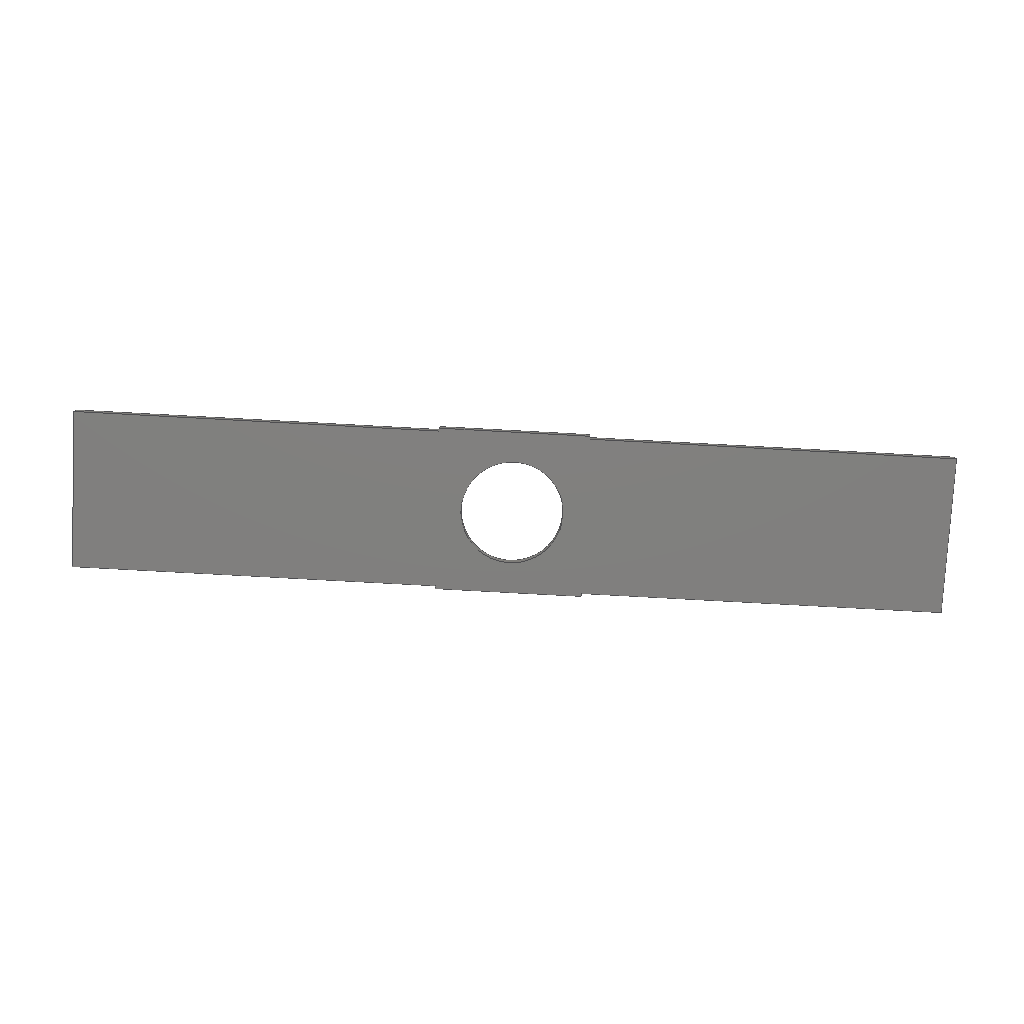
<metadata>
{"format":"step","ext":"step","renderer":"f3d","projection":"perspective","resolution":1024,"background":"white","views":[{"elev":-79.9,"azim":176.9,"up":"+Y"}]}
</metadata>
<code>
ISO-10303-21;
DATA;
#1=MECHANICAL_DESIGN_GEOMETRIC_PRESENTATION_REPRESENTATION('',(#4),#477);
#2=SHAPE_REPRESENTATION_RELATIONSHIP('SRR','None',#484,#3);
#3=ADVANCED_BREP_SHAPE_REPRESENTATION('',(#5),#476);
#4=STYLED_ITEM('',(#493),#5);
#5=MANIFOLD_SOLID_BREP('Body1',#289);
#6=FACE_BOUND('',#40,.T.);
#7=FACE_BOUND('',#42,.T.);
#8=CIRCLE('',#314,1.75);
#9=CIRCLE('',#315,1.75);
#10=CYLINDRICAL_SURFACE('',#313,1.75);
#11=FACE_OUTER_BOUND('',#26,.T.);
#12=FACE_OUTER_BOUND('',#27,.T.);
#13=FACE_OUTER_BOUND('',#28,.T.);
#14=FACE_OUTER_BOUND('',#29,.T.);
#15=FACE_OUTER_BOUND('',#30,.T.);
#16=FACE_OUTER_BOUND('',#31,.T.);
#17=FACE_OUTER_BOUND('',#32,.T.);
#18=FACE_OUTER_BOUND('',#33,.T.);
#19=FACE_OUTER_BOUND('',#34,.T.);
#20=FACE_OUTER_BOUND('',#35,.T.);
#21=FACE_OUTER_BOUND('',#36,.T.);
#22=FACE_OUTER_BOUND('',#37,.T.);
#23=FACE_OUTER_BOUND('',#38,.T.);
#24=FACE_OUTER_BOUND('',#39,.T.);
#25=FACE_OUTER_BOUND('',#41,.T.);
#26=EDGE_LOOP('',(#182,#183,#184,#185));
#27=EDGE_LOOP('',(#186,#187,#188,#189));
#28=EDGE_LOOP('',(#190,#191,#192,#193));
#29=EDGE_LOOP('',(#194,#195,#196,#197));
#30=EDGE_LOOP('',(#198,#199,#200,#201));
#31=EDGE_LOOP('',(#202,#203,#204,#205));
#32=EDGE_LOOP('',(#206,#207,#208,#209));
#33=EDGE_LOOP('',(#210,#211,#212,#213));
#34=EDGE_LOOP('',(#214,#215,#216,#217));
#35=EDGE_LOOP('',(#218,#219,#220,#221));
#36=EDGE_LOOP('',(#222,#223,#224,#225));
#37=EDGE_LOOP('',(#226,#227,#228,#229));
#38=EDGE_LOOP('',(#230,#231,#232,#233));
#39=EDGE_LOOP('',(#234,#235,#236,#237,#238,#239,#240,#241,#242,#243,#244,
#245));
#40=EDGE_LOOP('',(#246));
#41=EDGE_LOOP('',(#247,#248,#249,#250,#251,#252,#253,#254,#255,#256,#257,
#258));
#42=EDGE_LOOP('',(#259));
#43=LINE('',#397,#80);
#44=LINE('',#399,#81);
#45=LINE('',#401,#82);
#46=LINE('',#402,#83);
#47=LINE('',#406,#84);
#48=LINE('',#408,#85);
#49=LINE('',#410,#86);
#50=LINE('',#411,#87);
#51=LINE('',#413,#88);
#52=LINE('',#414,#89);
#53=LINE('',#417,#90);
#54=LINE('',#419,#91);
#55=LINE('',#420,#92);
#56=LINE('',#423,#93);
#57=LINE('',#425,#94);
#58=LINE('',#426,#95);
#59=LINE('',#430,#96);
#60=LINE('',#432,#97);
#61=LINE('',#434,#98);
#62=LINE('',#435,#99);
#63=LINE('',#439,#100);
#64=LINE('',#441,#101);
#65=LINE('',#443,#102);
#66=LINE('',#444,#103);
#67=LINE('',#446,#104);
#68=LINE('',#447,#105);
#69=LINE('',#450,#106);
#70=LINE('',#452,#107);
#71=LINE('',#453,#108);
#72=LINE('',#456,#109);
#73=LINE('',#458,#110);
#74=LINE('',#459,#111);
#75=LINE('',#464,#112);
#76=LINE('',#467,#113);
#77=LINE('',#468,#114);
#78=LINE('',#470,#115);
#79=LINE('',#471,#116);
#80=VECTOR('',#324,1);
#81=VECTOR('',#325,1);
#82=VECTOR('',#326,1);
#83=VECTOR('',#327,1);
#84=VECTOR('',#330,1);
#85=VECTOR('',#331,1);
#86=VECTOR('',#332,1);
#87=VECTOR('',#333,1);
#88=VECTOR('',#336,1);
#89=VECTOR('',#337,1);
#90=VECTOR('',#340,1);
#91=VECTOR('',#341,1);
#92=VECTOR('',#342,1);
#93=VECTOR('',#345,1);
#94=VECTOR('',#346,1);
#95=VECTOR('',#347,1);
#96=VECTOR('',#350,1);
#97=VECTOR('',#351,1);
#98=VECTOR('',#352,1);
#99=VECTOR('',#353,1);
#100=VECTOR('',#356,1);
#101=VECTOR('',#357,1);
#102=VECTOR('',#358,1);
#103=VECTOR('',#359,1);
#104=VECTOR('',#362,1);
#105=VECTOR('',#363,1);
#106=VECTOR('',#366,1);
#107=VECTOR('',#367,1);
#108=VECTOR('',#368,1);
#109=VECTOR('',#371,1);
#110=VECTOR('',#372,1);
#111=VECTOR('',#373,1);
#112=VECTOR('',#378,1.75);
#113=VECTOR('',#383,1);
#114=VECTOR('',#384,1);
#115=VECTOR('',#387,1);
#116=VECTOR('',#388,1);
#117=VERTEX_POINT('',#395);
#118=VERTEX_POINT('',#396);
#119=VERTEX_POINT('',#398);
#120=VERTEX_POINT('',#400);
#121=VERTEX_POINT('',#404);
#122=VERTEX_POINT('',#405);
#123=VERTEX_POINT('',#407);
#124=VERTEX_POINT('',#409);
#125=VERTEX_POINT('',#416);
#126=VERTEX_POINT('',#418);
#127=VERTEX_POINT('',#422);
#128=VERTEX_POINT('',#424);
#129=VERTEX_POINT('',#428);
#130=VERTEX_POINT('',#429);
#131=VERTEX_POINT('',#431);
#132=VERTEX_POINT('',#433);
#133=VERTEX_POINT('',#437);
#134=VERTEX_POINT('',#438);
#135=VERTEX_POINT('',#440);
#136=VERTEX_POINT('',#442);
#137=VERTEX_POINT('',#449);
#138=VERTEX_POINT('',#451);
#139=VERTEX_POINT('',#455);
#140=VERTEX_POINT('',#457);
#141=VERTEX_POINT('',#461);
#142=VERTEX_POINT('',#463);
#143=EDGE_CURVE('',#117,#118,#43,.T.);
#144=EDGE_CURVE('',#117,#119,#44,.T.);
#145=EDGE_CURVE('',#120,#119,#45,.T.);
#146=EDGE_CURVE('',#118,#120,#46,.T.);
#147=EDGE_CURVE('',#121,#122,#47,.T.);
#148=EDGE_CURVE('',#121,#123,#48,.T.);
#149=EDGE_CURVE('',#124,#123,#49,.T.);
#150=EDGE_CURVE('',#122,#124,#50,.T.);
#151=EDGE_CURVE('',#119,#124,#51,.T.);
#152=EDGE_CURVE('',#123,#120,#52,.T.);
#153=EDGE_CURVE('',#118,#125,#53,.T.);
#154=EDGE_CURVE('',#125,#126,#54,.T.);
#155=EDGE_CURVE('',#117,#126,#55,.T.);
#156=EDGE_CURVE('',#127,#122,#56,.T.);
#157=EDGE_CURVE('',#128,#127,#57,.T.);
#158=EDGE_CURVE('',#128,#121,#58,.T.);
#159=EDGE_CURVE('',#129,#130,#59,.T.);
#160=EDGE_CURVE('',#129,#131,#60,.T.);
#161=EDGE_CURVE('',#132,#131,#61,.T.);
#162=EDGE_CURVE('',#130,#132,#62,.T.);
#163=EDGE_CURVE('',#133,#134,#63,.T.);
#164=EDGE_CURVE('',#133,#135,#64,.T.);
#165=EDGE_CURVE('',#136,#135,#65,.T.);
#166=EDGE_CURVE('',#134,#136,#66,.T.);
#167=EDGE_CURVE('',#135,#132,#67,.T.);
#168=EDGE_CURVE('',#131,#136,#68,.T.);
#169=EDGE_CURVE('',#130,#137,#69,.T.);
#170=EDGE_CURVE('',#137,#138,#70,.T.);
#171=EDGE_CURVE('',#129,#138,#71,.T.);
#172=EDGE_CURVE('',#139,#134,#72,.T.);
#173=EDGE_CURVE('',#140,#139,#73,.T.);
#174=EDGE_CURVE('',#140,#133,#74,.T.);
#175=EDGE_CURVE('',#141,#141,#8,.T.);
#176=EDGE_CURVE('',#141,#142,#75,.T.);
#177=EDGE_CURVE('',#142,#142,#9,.T.);
#178=EDGE_CURVE('',#128,#137,#76,.T.);
#179=EDGE_CURVE('',#138,#127,#77,.T.);
#180=EDGE_CURVE('',#125,#140,#78,.T.);
#181=EDGE_CURVE('',#126,#139,#79,.T.);
#182=ORIENTED_EDGE('',*,*,#143,.F.);
#183=ORIENTED_EDGE('',*,*,#144,.T.);
#184=ORIENTED_EDGE('',*,*,#145,.F.);
#185=ORIENTED_EDGE('',*,*,#146,.F.);
#186=ORIENTED_EDGE('',*,*,#147,.F.);
#187=ORIENTED_EDGE('',*,*,#148,.T.);
#188=ORIENTED_EDGE('',*,*,#149,.F.);
#189=ORIENTED_EDGE('',*,*,#150,.F.);
#190=ORIENTED_EDGE('',*,*,#151,.T.);
#191=ORIENTED_EDGE('',*,*,#149,.T.);
#192=ORIENTED_EDGE('',*,*,#152,.T.);
#193=ORIENTED_EDGE('',*,*,#145,.T.);
#194=ORIENTED_EDGE('',*,*,#143,.T.);
#195=ORIENTED_EDGE('',*,*,#153,.T.);
#196=ORIENTED_EDGE('',*,*,#154,.T.);
#197=ORIENTED_EDGE('',*,*,#155,.F.);
#198=ORIENTED_EDGE('',*,*,#147,.T.);
#199=ORIENTED_EDGE('',*,*,#156,.F.);
#200=ORIENTED_EDGE('',*,*,#157,.F.);
#201=ORIENTED_EDGE('',*,*,#158,.T.);
#202=ORIENTED_EDGE('',*,*,#159,.F.);
#203=ORIENTED_EDGE('',*,*,#160,.T.);
#204=ORIENTED_EDGE('',*,*,#161,.F.);
#205=ORIENTED_EDGE('',*,*,#162,.F.);
#206=ORIENTED_EDGE('',*,*,#163,.F.);
#207=ORIENTED_EDGE('',*,*,#164,.T.);
#208=ORIENTED_EDGE('',*,*,#165,.F.);
#209=ORIENTED_EDGE('',*,*,#166,.F.);
#210=ORIENTED_EDGE('',*,*,#165,.T.);
#211=ORIENTED_EDGE('',*,*,#167,.T.);
#212=ORIENTED_EDGE('',*,*,#161,.T.);
#213=ORIENTED_EDGE('',*,*,#168,.T.);
#214=ORIENTED_EDGE('',*,*,#159,.T.);
#215=ORIENTED_EDGE('',*,*,#169,.T.);
#216=ORIENTED_EDGE('',*,*,#170,.T.);
#217=ORIENTED_EDGE('',*,*,#171,.F.);
#218=ORIENTED_EDGE('',*,*,#163,.T.);
#219=ORIENTED_EDGE('',*,*,#172,.F.);
#220=ORIENTED_EDGE('',*,*,#173,.F.);
#221=ORIENTED_EDGE('',*,*,#174,.T.);
#222=ORIENTED_EDGE('',*,*,#175,.F.);
#223=ORIENTED_EDGE('',*,*,#176,.T.);
#224=ORIENTED_EDGE('',*,*,#177,.F.);
#225=ORIENTED_EDGE('',*,*,#176,.F.);
#226=ORIENTED_EDGE('',*,*,#178,.F.);
#227=ORIENTED_EDGE('',*,*,#157,.T.);
#228=ORIENTED_EDGE('',*,*,#179,.F.);
#229=ORIENTED_EDGE('',*,*,#170,.F.);
#230=ORIENTED_EDGE('',*,*,#180,.T.);
#231=ORIENTED_EDGE('',*,*,#173,.T.);
#232=ORIENTED_EDGE('',*,*,#181,.F.);
#233=ORIENTED_EDGE('',*,*,#154,.F.);
#234=ORIENTED_EDGE('',*,*,#156,.T.);
#235=ORIENTED_EDGE('',*,*,#150,.T.);
#236=ORIENTED_EDGE('',*,*,#151,.F.);
#237=ORIENTED_EDGE('',*,*,#144,.F.);
#238=ORIENTED_EDGE('',*,*,#155,.T.);
#239=ORIENTED_EDGE('',*,*,#181,.T.);
#240=ORIENTED_EDGE('',*,*,#172,.T.);
#241=ORIENTED_EDGE('',*,*,#166,.T.);
#242=ORIENTED_EDGE('',*,*,#168,.F.);
#243=ORIENTED_EDGE('',*,*,#160,.F.);
#244=ORIENTED_EDGE('',*,*,#171,.T.);
#245=ORIENTED_EDGE('',*,*,#179,.T.);
#246=ORIENTED_EDGE('',*,*,#175,.T.);
#247=ORIENTED_EDGE('',*,*,#158,.F.);
#248=ORIENTED_EDGE('',*,*,#178,.T.);
#249=ORIENTED_EDGE('',*,*,#169,.F.);
#250=ORIENTED_EDGE('',*,*,#162,.T.);
#251=ORIENTED_EDGE('',*,*,#167,.F.);
#252=ORIENTED_EDGE('',*,*,#164,.F.);
#253=ORIENTED_EDGE('',*,*,#174,.F.);
#254=ORIENTED_EDGE('',*,*,#180,.F.);
#255=ORIENTED_EDGE('',*,*,#153,.F.);
#256=ORIENTED_EDGE('',*,*,#146,.T.);
#257=ORIENTED_EDGE('',*,*,#152,.F.);
#258=ORIENTED_EDGE('',*,*,#148,.F.);
#259=ORIENTED_EDGE('',*,*,#177,.T.);
#260=PLANE('',#303);
#261=PLANE('',#304);
#262=PLANE('',#305);
#263=PLANE('',#306);
#264=PLANE('',#307);
#265=PLANE('',#308);
#266=PLANE('',#309);
#267=PLANE('',#310);
#268=PLANE('',#311);
#269=PLANE('',#312);
#270=PLANE('',#316);
#271=PLANE('',#317);
#272=PLANE('',#318);
#273=PLANE('',#319);
#274=ADVANCED_FACE('',(#11),#260,.T.);
#275=ADVANCED_FACE('',(#12),#261,.T.);
#276=ADVANCED_FACE('',(#13),#262,.T.);
#277=ADVANCED_FACE('',(#14),#263,.T.);
#278=ADVANCED_FACE('',(#15),#264,.T.);
#279=ADVANCED_FACE('',(#16),#265,.T.);
#280=ADVANCED_FACE('',(#17),#266,.T.);
#281=ADVANCED_FACE('',(#18),#267,.T.);
#282=ADVANCED_FACE('',(#19),#268,.T.);
#283=ADVANCED_FACE('',(#20),#269,.T.);
#284=ADVANCED_FACE('',(#21),#10,.F.);
#285=ADVANCED_FACE('',(#22),#270,.T.);
#286=ADVANCED_FACE('',(#23),#271,.T.);
#287=ADVANCED_FACE('',(#24,#6),#272,.T.);
#288=ADVANCED_FACE('',(#25,#7),#273,.F.);
#289=CLOSED_SHELL('',(#274,#275,#276,#277,#278,#279,#280,#281,#282,#283,
#284,#285,#286,#287,#288));
#290=DERIVED_UNIT_ELEMENT(#292,1);
#291=DERIVED_UNIT_ELEMENT(#479,3);
#292=(
MASS_UNIT()
NAMED_UNIT(*)
SI_UNIT(.KILO.,.GRAM.)
);
#293=DERIVED_UNIT((#290,#291));
#294=MEASURE_REPRESENTATION_ITEM('density measure',
POSITIVE_RATIO_MEASURE(7850),#293);
#295=PROPERTY_DEFINITION_REPRESENTATION(#300,#297);
#296=PROPERTY_DEFINITION_REPRESENTATION(#301,#298);
#297=REPRESENTATION('material name',(#299),#476);
#298=REPRESENTATION('density',(#294),#476);
#299=DESCRIPTIVE_REPRESENTATION_ITEM('Steel','Steel');
#300=PROPERTY_DEFINITION('material property','material name',#486);
#301=PROPERTY_DEFINITION('material property','density of part',#486);
#302=AXIS2_PLACEMENT_3D('placement',#393,#320,#321);
#303=AXIS2_PLACEMENT_3D('',#394,#322,#323);
#304=AXIS2_PLACEMENT_3D('',#403,#328,#329);
#305=AXIS2_PLACEMENT_3D('',#412,#334,#335);
#306=AXIS2_PLACEMENT_3D('',#415,#338,#339);
#307=AXIS2_PLACEMENT_3D('',#421,#343,#344);
#308=AXIS2_PLACEMENT_3D('',#427,#348,#349);
#309=AXIS2_PLACEMENT_3D('',#436,#354,#355);
#310=AXIS2_PLACEMENT_3D('',#445,#360,#361);
#311=AXIS2_PLACEMENT_3D('',#448,#364,#365);
#312=AXIS2_PLACEMENT_3D('',#454,#369,#370);
#313=AXIS2_PLACEMENT_3D('',#460,#374,#375);
#314=AXIS2_PLACEMENT_3D('',#462,#376,#377);
#315=AXIS2_PLACEMENT_3D('',#465,#379,#380);
#316=AXIS2_PLACEMENT_3D('',#466,#381,#382);
#317=AXIS2_PLACEMENT_3D('',#469,#385,#386);
#318=AXIS2_PLACEMENT_3D('',#472,#389,#390);
#319=AXIS2_PLACEMENT_3D('',#473,#391,#392);
#320=DIRECTION('axis',(0,0,1));
#321=DIRECTION('refdir',(1,0,0));
#322=DIRECTION('center_axis',(-1,0,0));
#323=DIRECTION('ref_axis',(0,1,0));
#324=DIRECTION('',(0,-1,0));
#325=DIRECTION('',(0,0,-1));
#326=DIRECTION('',(0,1,0));
#327=DIRECTION('',(0,0,-1));
#328=DIRECTION('center_axis',(1,0,0));
#329=DIRECTION('ref_axis',(0,-1,0));
#330=DIRECTION('',(0,1,0));
#331=DIRECTION('',(0,0,-1));
#332=DIRECTION('',(0,-1,0));
#333=DIRECTION('',(0,0,-1));
#334=DIRECTION('center_axis',(0,0,-1));
#335=DIRECTION('ref_axis',(-1,0,0));
#336=DIRECTION('',(1,0,2.368e-16));
#337=DIRECTION('',(-1,0,-2.368e-16));
#338=DIRECTION('center_axis',(2.368e-16,0,-1));
#339=DIRECTION('ref_axis',(-1,0,-2.368e-16));
#340=DIRECTION('',(-1,0,-2.368e-16));
#341=DIRECTION('',(0,1,0));
#342=DIRECTION('',(-1,0,-2.368e-16));
#343=DIRECTION('center_axis',(2.368e-16,0,-1));
#344=DIRECTION('ref_axis',(-1,0,-2.368e-16));
#345=DIRECTION('',(-1,0,-2.368e-16));
#346=DIRECTION('',(0,1,0));
#347=DIRECTION('',(-1,0,-2.368e-16));
#348=DIRECTION('center_axis',(1,0,0));
#349=DIRECTION('ref_axis',(0,1,0));
#350=DIRECTION('',(0,-1,0));
#351=DIRECTION('',(0,0,1));
#352=DIRECTION('',(0,1,0));
#353=DIRECTION('',(0,0,1));
#354=DIRECTION('center_axis',(-1,0,0));
#355=DIRECTION('ref_axis',(0,-1,0));
#356=DIRECTION('',(0,1,0));
#357=DIRECTION('',(0,0,1));
#358=DIRECTION('',(0,-1,0));
#359=DIRECTION('',(0,0,1));
#360=DIRECTION('center_axis',(0,0,1));
#361=DIRECTION('ref_axis',(1,0,0));
#362=DIRECTION('',(1,0,0));
#363=DIRECTION('',(-1,0,0));
#364=DIRECTION('center_axis',(0,0,1));
#365=DIRECTION('ref_axis',(1,0,0));
#366=DIRECTION('',(1,0,0));
#367=DIRECTION('',(0,1,0));
#368=DIRECTION('',(1,0,0));
#369=DIRECTION('center_axis',(0,0,1));
#370=DIRECTION('ref_axis',(1,0,0));
#371=DIRECTION('',(1,0,0));
#372=DIRECTION('',(0,1,0));
#373=DIRECTION('',(1,0,0));
#374=DIRECTION('center_axis',(0,1,0));
#375=DIRECTION('ref_axis',(1,0,0));
#376=DIRECTION('center_axis',(0,-1,0));
#377=DIRECTION('ref_axis',(1,0,0));
#378=DIRECTION('',(0,-1,0));
#379=DIRECTION('center_axis',(0,1,0));
#380=DIRECTION('ref_axis',(1,0,0));
#381=DIRECTION('center_axis',(1,0,0));
#382=DIRECTION('ref_axis',(0,0,-1));
#383=DIRECTION('',(0,0,1));
#384=DIRECTION('',(0,0,-1));
#385=DIRECTION('center_axis',(-1,0,0));
#386=DIRECTION('ref_axis',(0,0,1));
#387=DIRECTION('',(0,0,1));
#388=DIRECTION('',(0,0,1));
#389=DIRECTION('center_axis',(0,1,0));
#390=DIRECTION('ref_axis',(1,0,0));
#391=DIRECTION('center_axis',(0,1,0));
#392=DIRECTION('ref_axis',(1,0,0));
#393=CARTESIAN_POINT('',(0,0,0));
#394=CARTESIAN_POINT('Origin',(72.5,0,-2.673));
#395=CARTESIAN_POINT('',(72.5,0.4,-2.673));
#396=CARTESIAN_POINT('',(72.5,0,-2.673));
#397=CARTESIAN_POINT('',(72.5,0,-2.673));
#398=CARTESIAN_POINT('',(72.5,0.4,-2.773));
#399=CARTESIAN_POINT('',(72.5,0.4,-2.673));
#400=CARTESIAN_POINT('',(72.5,0,-2.773));
#401=CARTESIAN_POINT('',(72.5,0,-2.773));
#402=CARTESIAN_POINT('',(72.5,0,-2.673));
#403=CARTESIAN_POINT('Origin',(77.61,0.4,-2.673));
#404=CARTESIAN_POINT('',(77.61,0,-2.673));
#405=CARTESIAN_POINT('',(77.61,0.4,-2.673));
#406=CARTESIAN_POINT('',(77.61,0.2,-2.673));
#407=CARTESIAN_POINT('',(77.61,0,-2.773));
#408=CARTESIAN_POINT('',(77.61,0,-2.673));
#409=CARTESIAN_POINT('',(77.61,0.4,-2.773));
#410=CARTESIAN_POINT('',(77.61,0.4,-2.773));
#411=CARTESIAN_POINT('',(77.61,0.4,-2.673));
#412=CARTESIAN_POINT('Origin',(75.06,0.2,-2.773));
#413=CARTESIAN_POINT('',(72.5,0.4,-2.773));
#414=CARTESIAN_POINT('',(77.61,0,-2.773));
#415=CARTESIAN_POINT('Origin',(90,0,-2.673));
#416=CARTESIAN_POINT('',(60,0,-2.673));
#417=CARTESIAN_POINT('',(75,0,-2.673));
#418=CARTESIAN_POINT('',(60,0.4,-2.673));
#419=CARTESIAN_POINT('',(60,0,-2.673));
#420=CARTESIAN_POINT('',(75,0.4,-2.673));
#421=CARTESIAN_POINT('Origin',(90,0,-2.673));
#422=CARTESIAN_POINT('',(90,0.4,-2.673));
#423=CARTESIAN_POINT('',(75,0.4,-2.673));
#424=CARTESIAN_POINT('',(90,0,-2.673));
#425=CARTESIAN_POINT('',(90,0,-2.673));
#426=CARTESIAN_POINT('',(75,0,-2.673));
#427=CARTESIAN_POINT('Origin',(77.5,0,2.7));
#428=CARTESIAN_POINT('',(77.5,0.4,2.7));
#429=CARTESIAN_POINT('',(77.5,0,2.7));
#430=CARTESIAN_POINT('',(77.5,0,2.7));
#431=CARTESIAN_POINT('',(77.5,0.4,2.8));
#432=CARTESIAN_POINT('',(77.5,0.4,2.7));
#433=CARTESIAN_POINT('',(77.5,0,2.8));
#434=CARTESIAN_POINT('',(77.5,0,2.8));
#435=CARTESIAN_POINT('',(77.5,0,2.7));
#436=CARTESIAN_POINT('Origin',(72.46,0.4,2.7));
#437=CARTESIAN_POINT('',(72.46,0,2.7));
#438=CARTESIAN_POINT('',(72.46,0.4,2.7));
#439=CARTESIAN_POINT('',(72.46,0.2,2.7));
#440=CARTESIAN_POINT('',(72.46,0,2.8));
#441=CARTESIAN_POINT('',(72.46,0,2.7));
#442=CARTESIAN_POINT('',(72.46,0.4,2.8));
#443=CARTESIAN_POINT('',(72.46,0.4,2.8));
#444=CARTESIAN_POINT('',(72.46,0.4,2.7));
#445=CARTESIAN_POINT('Origin',(74.98,0.2,2.8));
#446=CARTESIAN_POINT('',(77.5,0,2.8));
#447=CARTESIAN_POINT('',(72.46,0.4,2.8));
#448=CARTESIAN_POINT('Origin',(60,0,2.7));
#449=CARTESIAN_POINT('',(90,0,2.7));
#450=CARTESIAN_POINT('',(60,0,2.7));
#451=CARTESIAN_POINT('',(90,0.4,2.7));
#452=CARTESIAN_POINT('',(90,0,2.7));
#453=CARTESIAN_POINT('',(60,0.4,2.7));
#454=CARTESIAN_POINT('Origin',(60,0,2.7));
#455=CARTESIAN_POINT('',(60,0.4,2.7));
#456=CARTESIAN_POINT('',(60,0.4,2.7));
#457=CARTESIAN_POINT('',(60,0,2.7));
#458=CARTESIAN_POINT('',(60,0,2.7));
#459=CARTESIAN_POINT('',(60,0,2.7));
#460=CARTESIAN_POINT('Origin',(75,0,0));
#461=CARTESIAN_POINT('',(73.25,0.4,2.143e-16));
#462=CARTESIAN_POINT('Origin',(75,0.4,0));
#463=CARTESIAN_POINT('',(73.25,0,2.143e-16));
#464=CARTESIAN_POINT('',(73.25,0,2.143e-16));
#465=CARTESIAN_POINT('Origin',(75,0,0));
#466=CARTESIAN_POINT('Origin',(90,0,2.7));
#467=CARTESIAN_POINT('',(90,0,-2.673));
#468=CARTESIAN_POINT('',(90,0.4,-2.673));
#469=CARTESIAN_POINT('Origin',(60,0,-2.673));
#470=CARTESIAN_POINT('',(60,0,-2.673));
#471=CARTESIAN_POINT('',(60,0.4,-2.673));
#472=CARTESIAN_POINT('Origin',(75,0.4,0.01328));
#473=CARTESIAN_POINT('Origin',(75,0,0.01328));
#474=UNCERTAINTY_MEASURE_WITH_UNIT(LENGTH_MEASURE(0.001),#478,
'DISTANCE_ACCURACY_VALUE',
'Maximum model space distance between geometric entities at asserted c
onnectivities');
#475=UNCERTAINTY_MEASURE_WITH_UNIT(LENGTH_MEASURE(0.001),#478,
'DISTANCE_ACCURACY_VALUE',
'Maximum model space distance between geometric entities at asserted c
onnectivities');
#476=(
GEOMETRIC_REPRESENTATION_CONTEXT(3)
GLOBAL_UNCERTAINTY_ASSIGNED_CONTEXT((#474))
GLOBAL_UNIT_ASSIGNED_CONTEXT((#478,#480,#481))
REPRESENTATION_CONTEXT('','3D')
);
#477=(
GEOMETRIC_REPRESENTATION_CONTEXT(3)
GLOBAL_UNCERTAINTY_ASSIGNED_CONTEXT((#475))
GLOBAL_UNIT_ASSIGNED_CONTEXT((#478,#480,#481))
REPRESENTATION_CONTEXT('','3D')
);
#478=(
LENGTH_UNIT()
NAMED_UNIT(*)
SI_UNIT(.CENTI.,.METRE.)
);
#479=(
LENGTH_UNIT()
NAMED_UNIT(*)
SI_UNIT($,.METRE.)
);
#480=(
NAMED_UNIT(*)
PLANE_ANGLE_UNIT()
SI_UNIT($,.RADIAN.)
);
#481=(
NAMED_UNIT(*)
SI_UNIT($,.STERADIAN.)
SOLID_ANGLE_UNIT()
);
#482=SHAPE_DEFINITION_REPRESENTATION(#483,#484);
#483=PRODUCT_DEFINITION_SHAPE('',$,#486);
#484=SHAPE_REPRESENTATION('',(#302),#476);
#485=PRODUCT_DEFINITION_CONTEXT('part definition',#490,'design');
#486=PRODUCT_DEFINITION('cutting edge','cutting edge',#487,#485);
#487=PRODUCT_DEFINITION_FORMATION('',$,#492);
#488=PRODUCT_RELATED_PRODUCT_CATEGORY('cutting edge','cutting edge',(#492));
#489=APPLICATION_PROTOCOL_DEFINITION('international standard',
'automotive_design',2009,#490);
#490=APPLICATION_CONTEXT(
'Core Data for Automotive Mechanical Design Process');
#491=PRODUCT_CONTEXT('part definition',#490,'mechanical');
#492=PRODUCT('cutting edge','cutting edge',$,(#491));
#493=PRESENTATION_STYLE_ASSIGNMENT((#494));
#494=SURFACE_STYLE_USAGE(.BOTH.,#495);
#495=SURFACE_SIDE_STYLE('',(#496));
#496=SURFACE_STYLE_FILL_AREA(#497);
#497=FILL_AREA_STYLE('Steel - Satin',(#498));
#498=FILL_AREA_STYLE_COLOUR('Steel - Satin',#499);
#499=COLOUR_RGB('Steel - Satin',0.6275,0.6275,0.6275);
ENDSEC;
END-ISO-10303-21;

</code>
